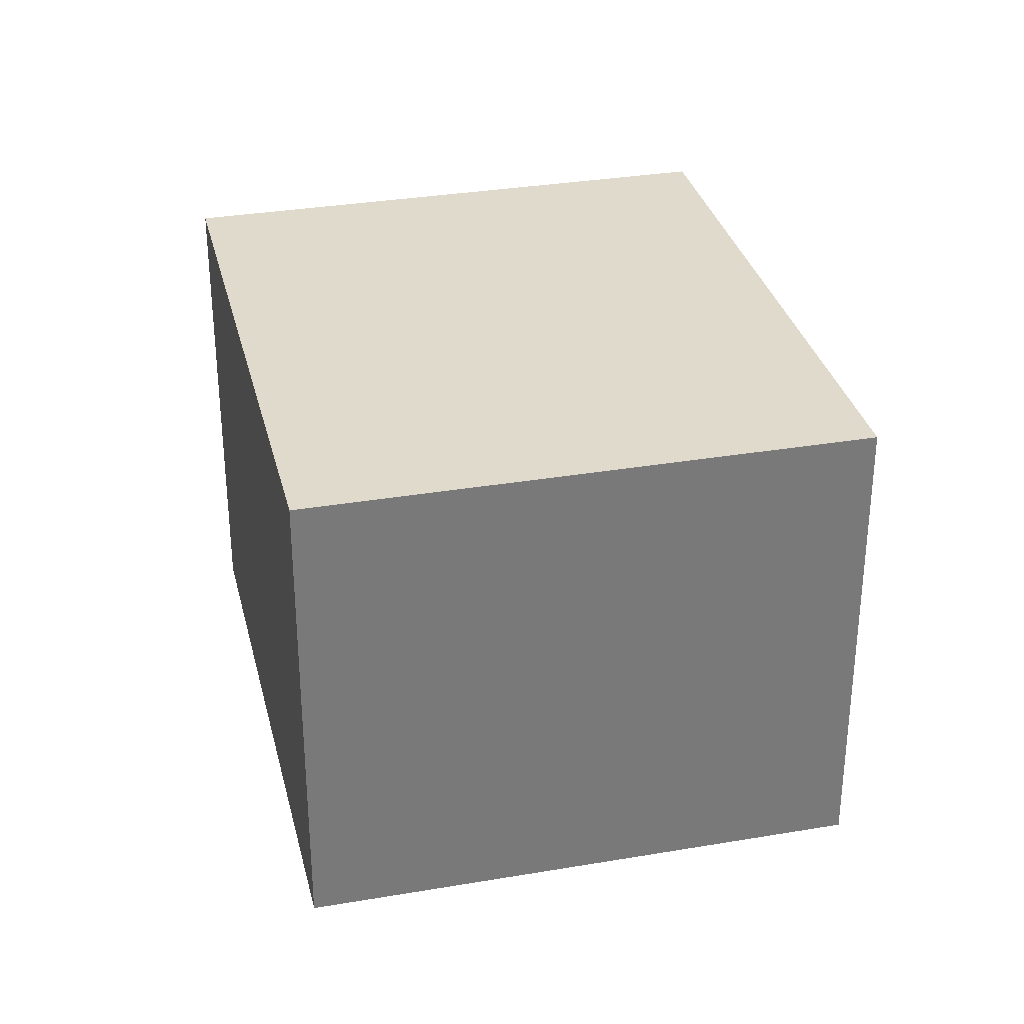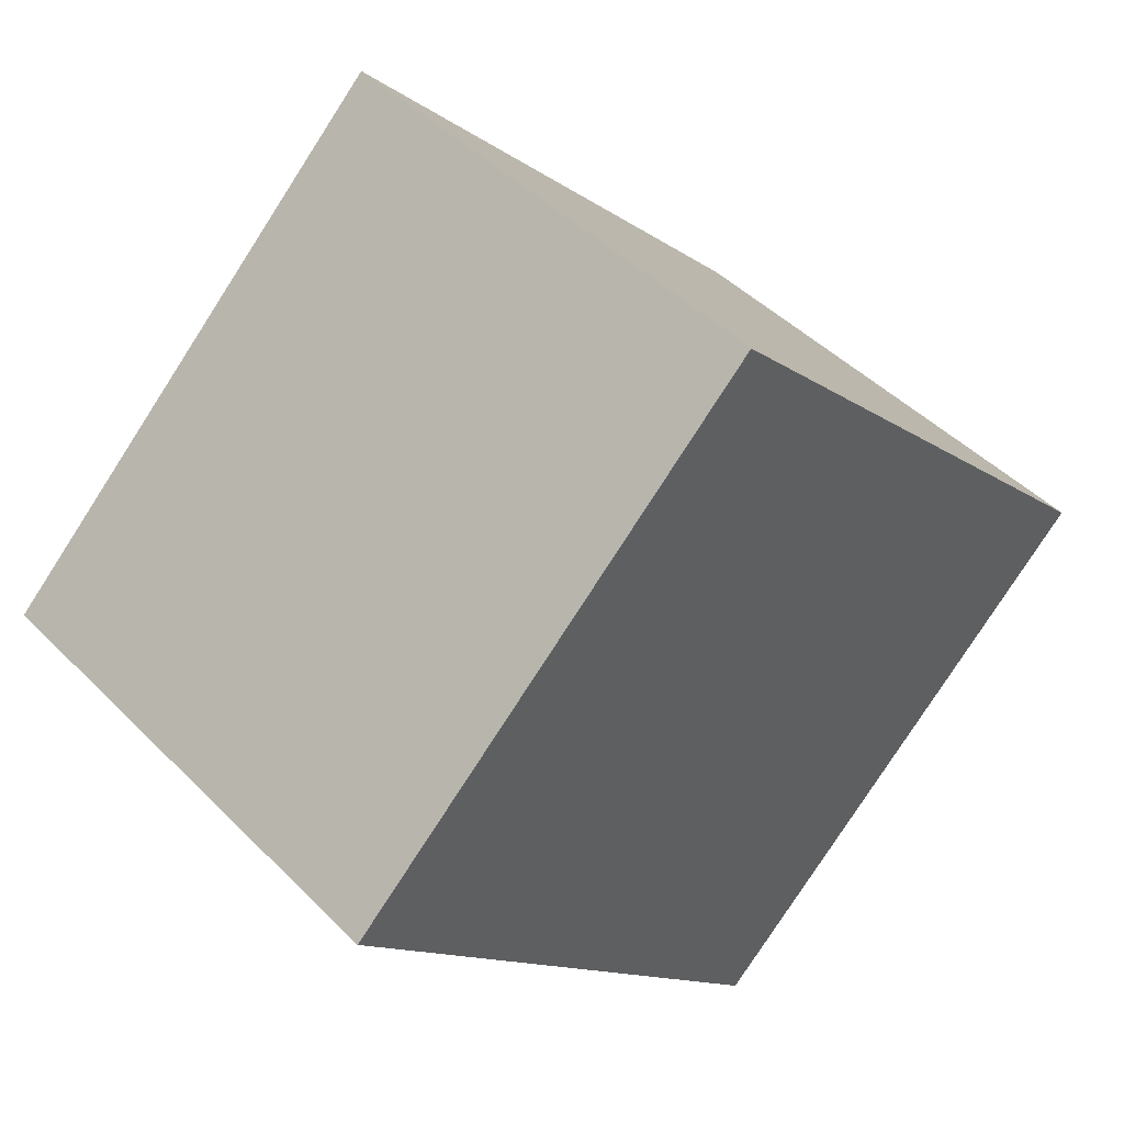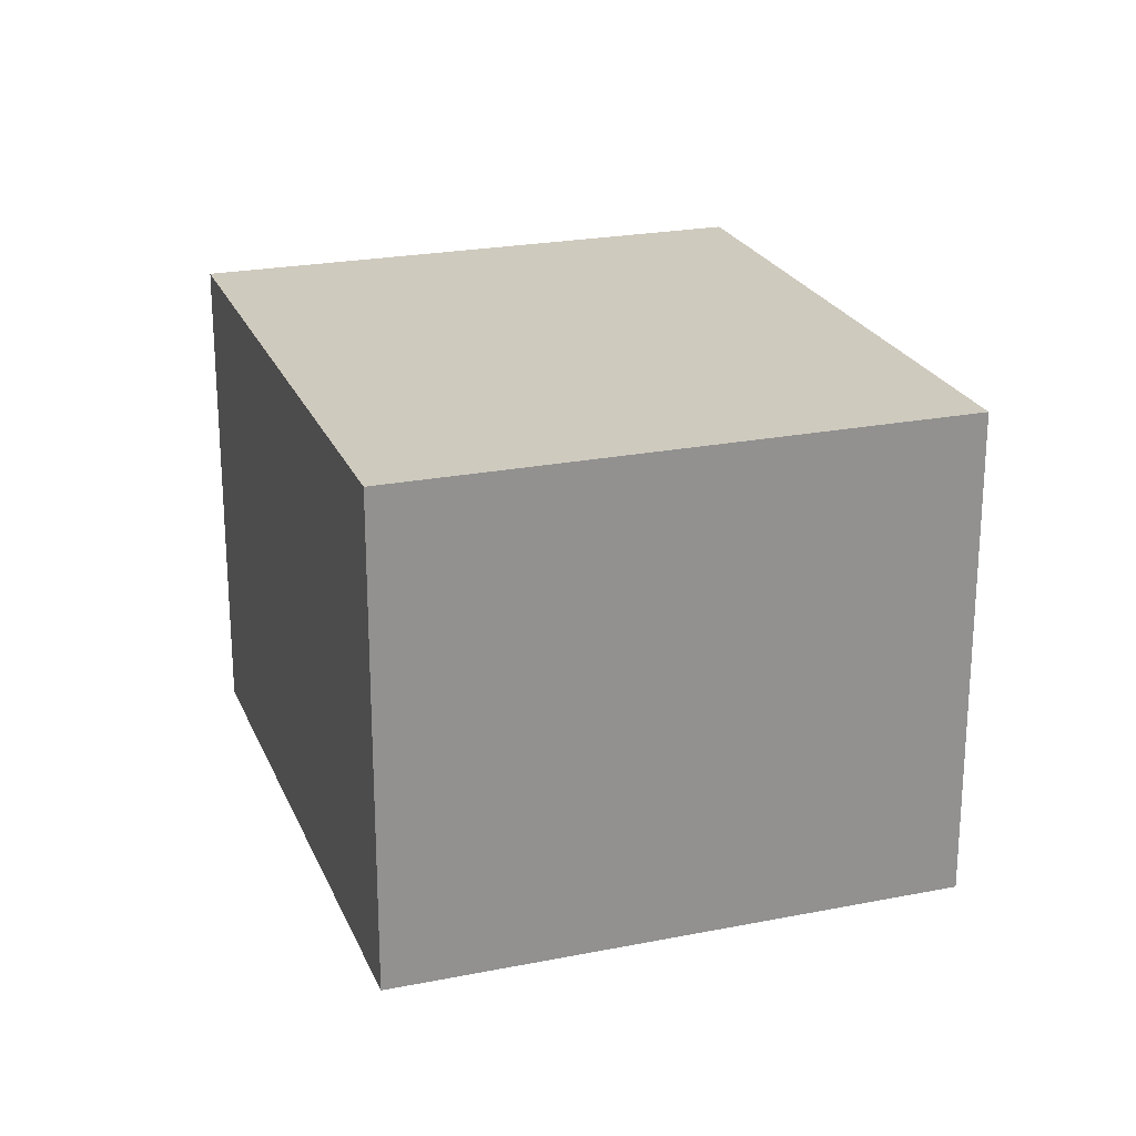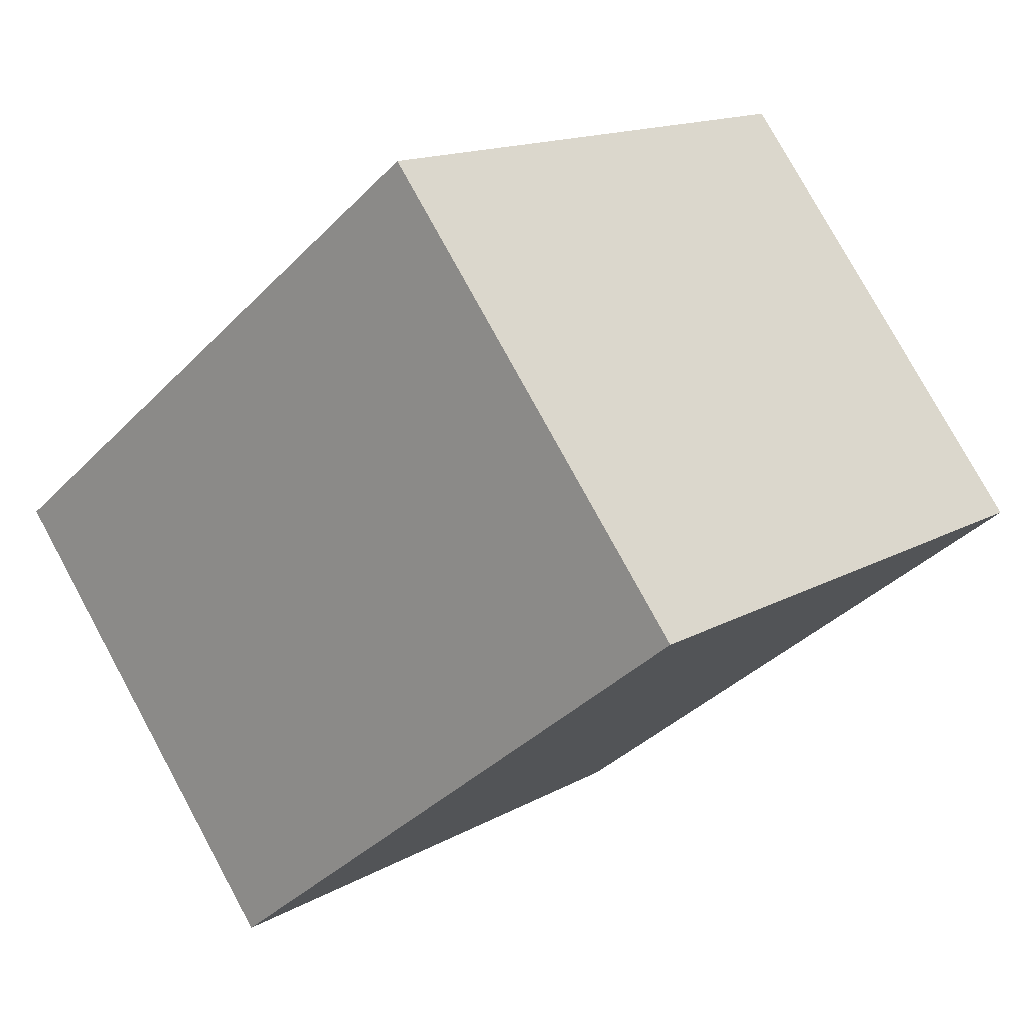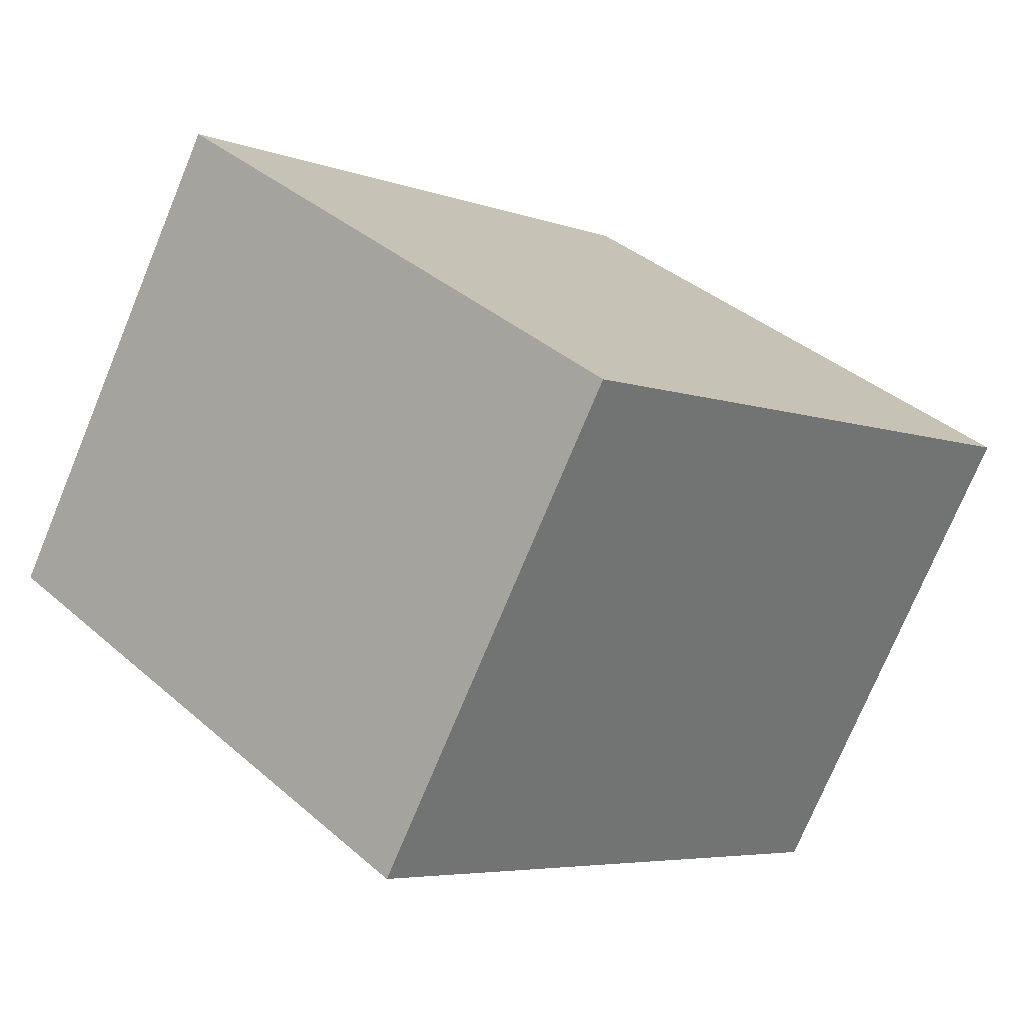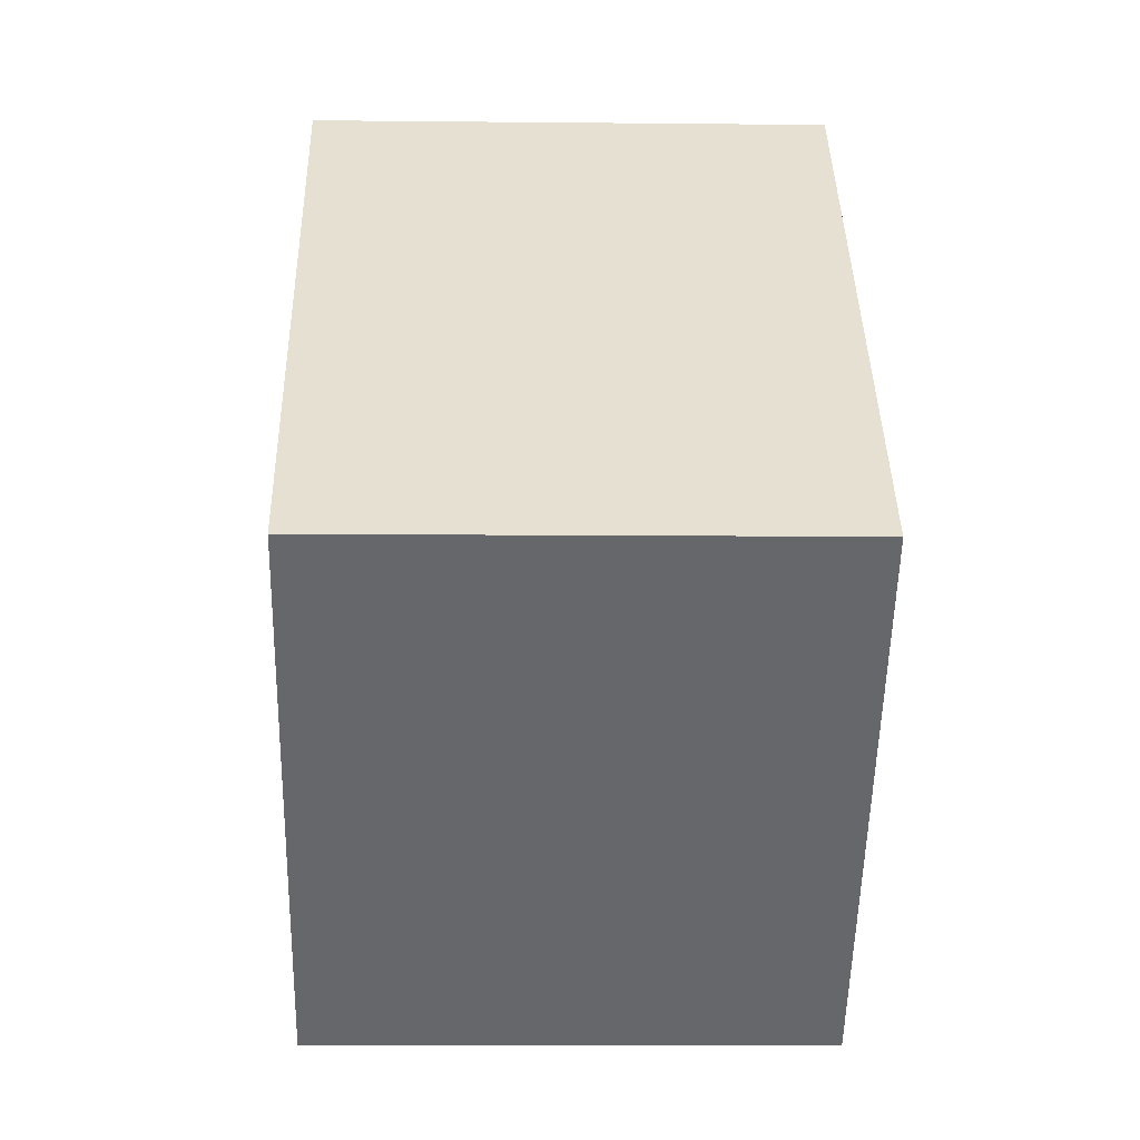
<metadata>
{"format":"obj","ext":"obj","renderer":"f3d","projection":"perspective","resolution":1024,"background":"white","views":[{"elev":32.4,"azim":-149.3,"up":"+Y"},{"elev":45.3,"azim":138.9,"up":"+Z"},{"elev":23.2,"azim":25.4,"up":"+Y"},{"elev":78.1,"azim":-28.6,"up":"+Z"},{"elev":-74.8,"azim":-22.5,"up":"+Z"},{"elev":-7.9,"azim":-91.7,"up":"+Z"}]}
</metadata>
<code>
v  0 1.799 1.102e-16
v  3.185 1.799 0.244
v  1.524 1.799 -1.474
v  1.661 1.799 1.718
v  1.524 9.026e-17 -1.474
v  0 0 0
v  1.661 -1.052e-16 1.718
v  3.185 -1.494e-17 0.244
g defaultobject
f 1 2 3
f 2 1 4
f 5 1 3
f 1 5 6
f 6 4 1
f 4 6 7
f 7 2 4
f 2 7 8
f 8 3 2
f 3 8 5
f 8 6 5
f 6 8 7

</code>
